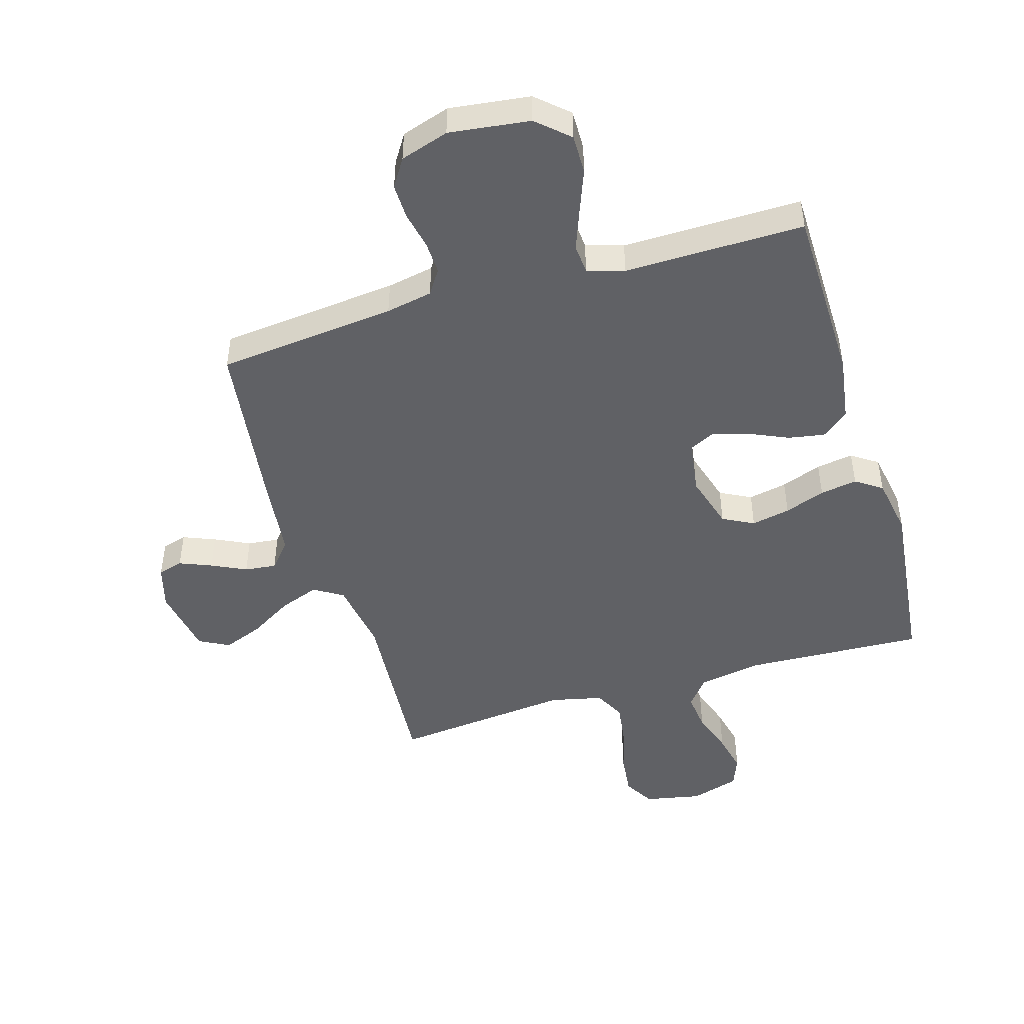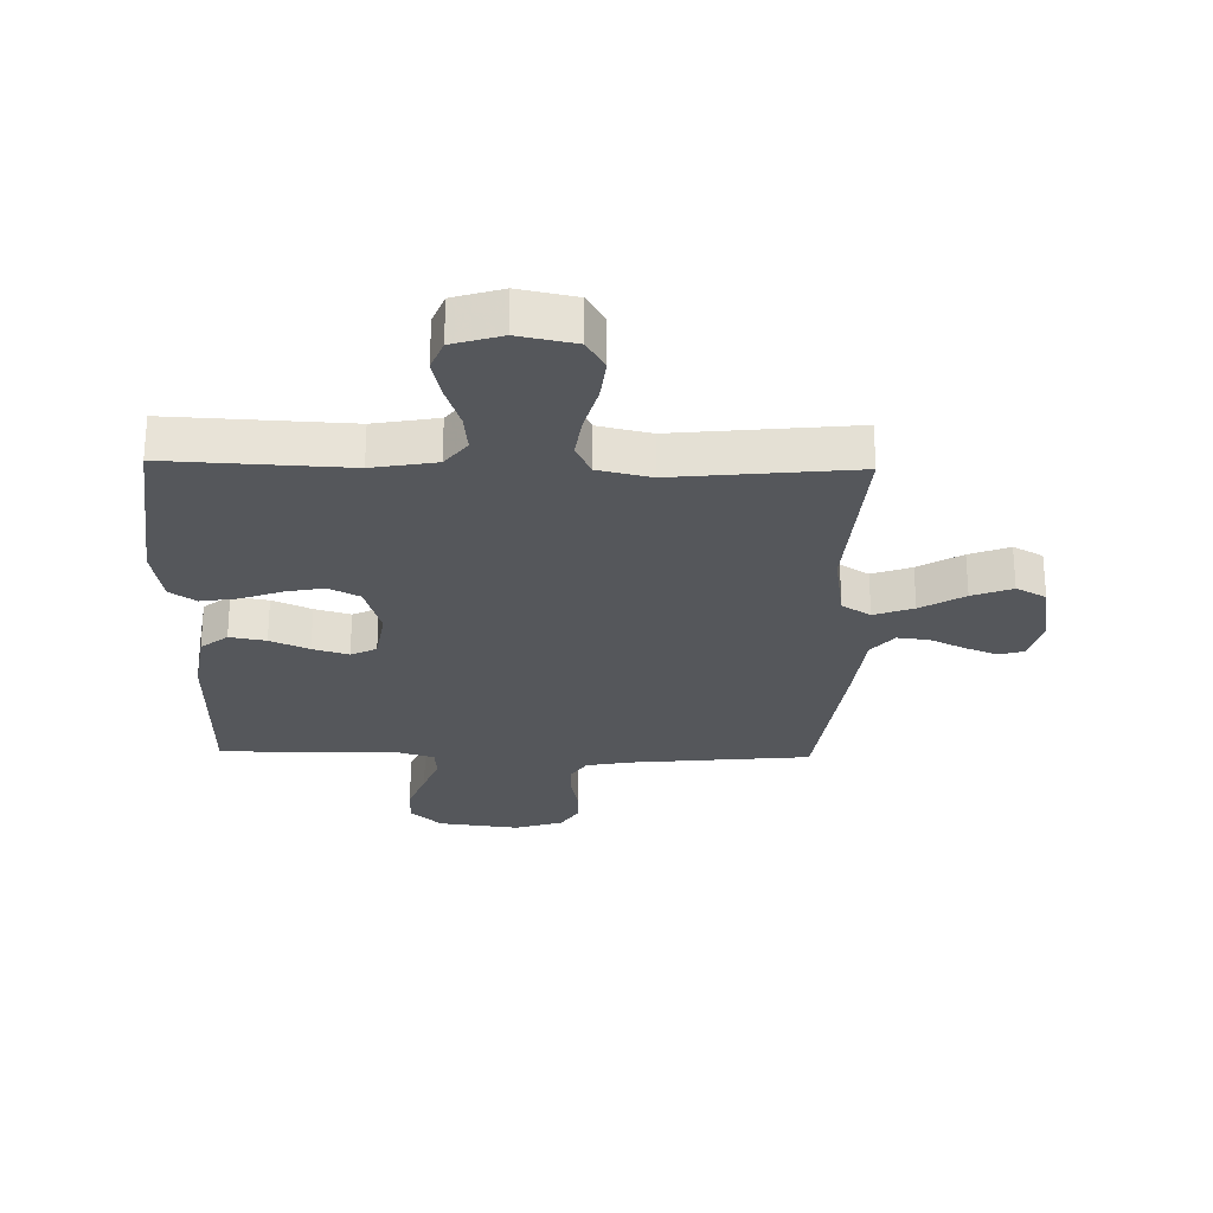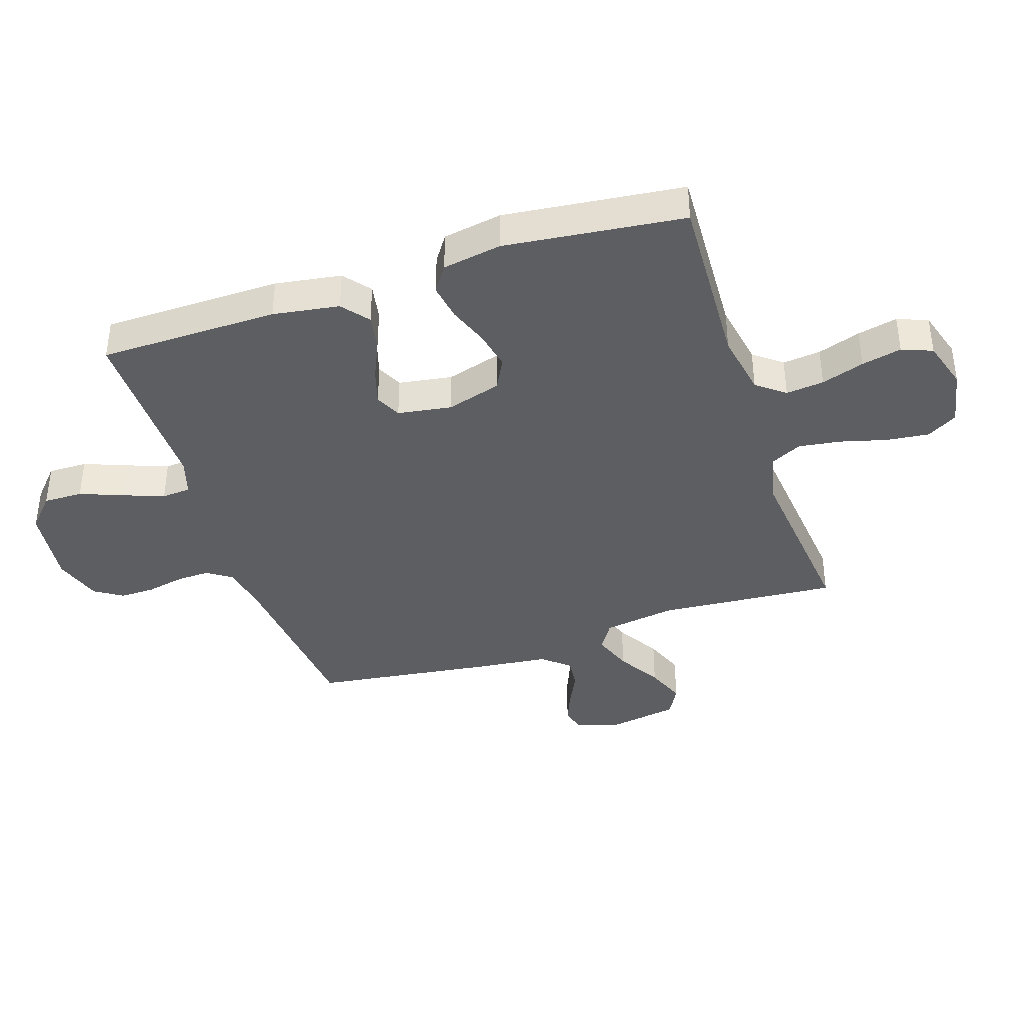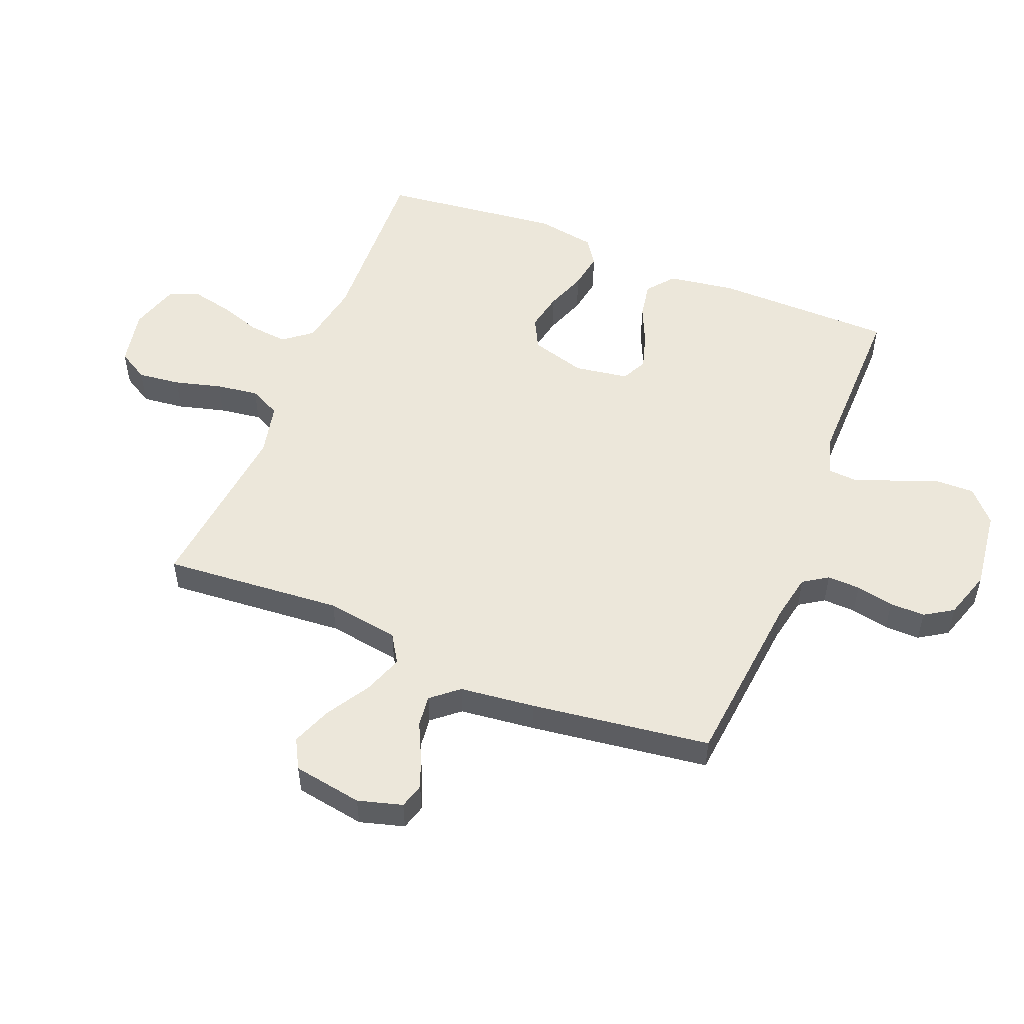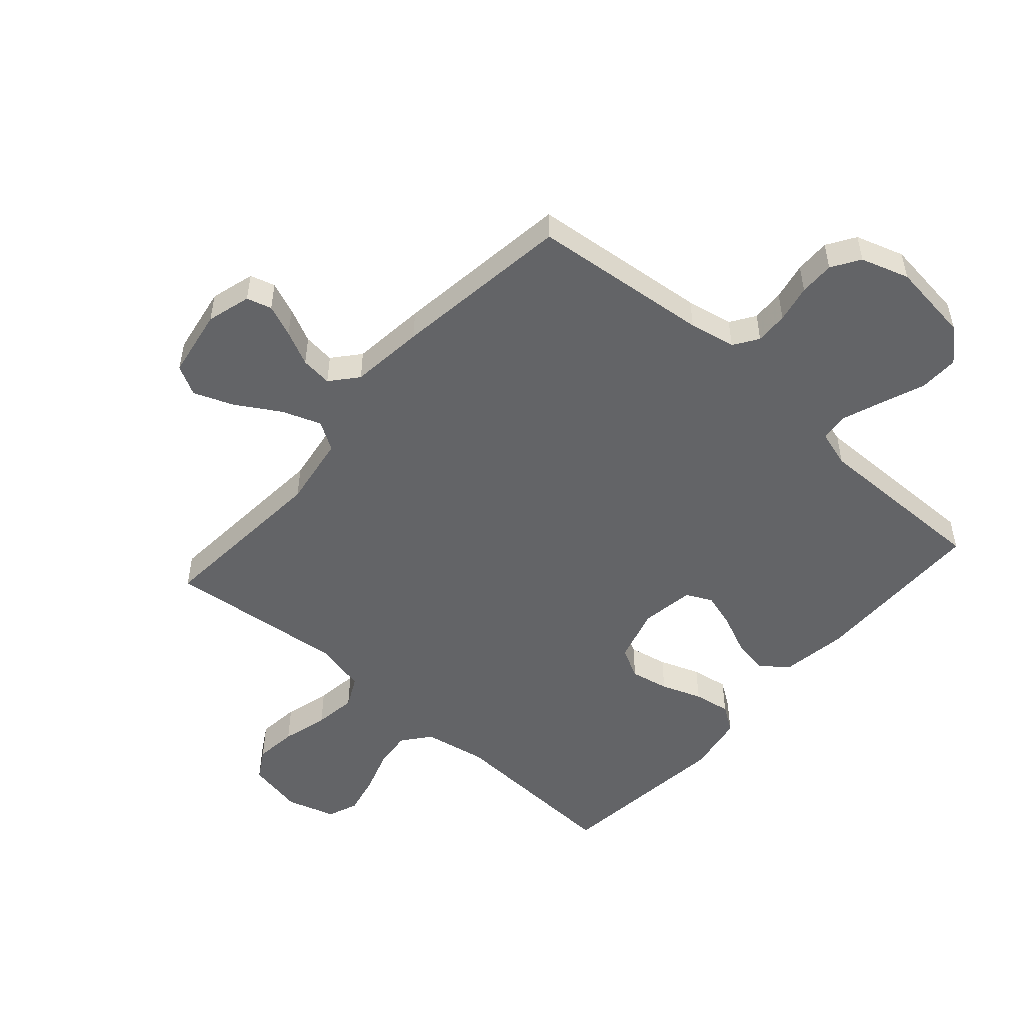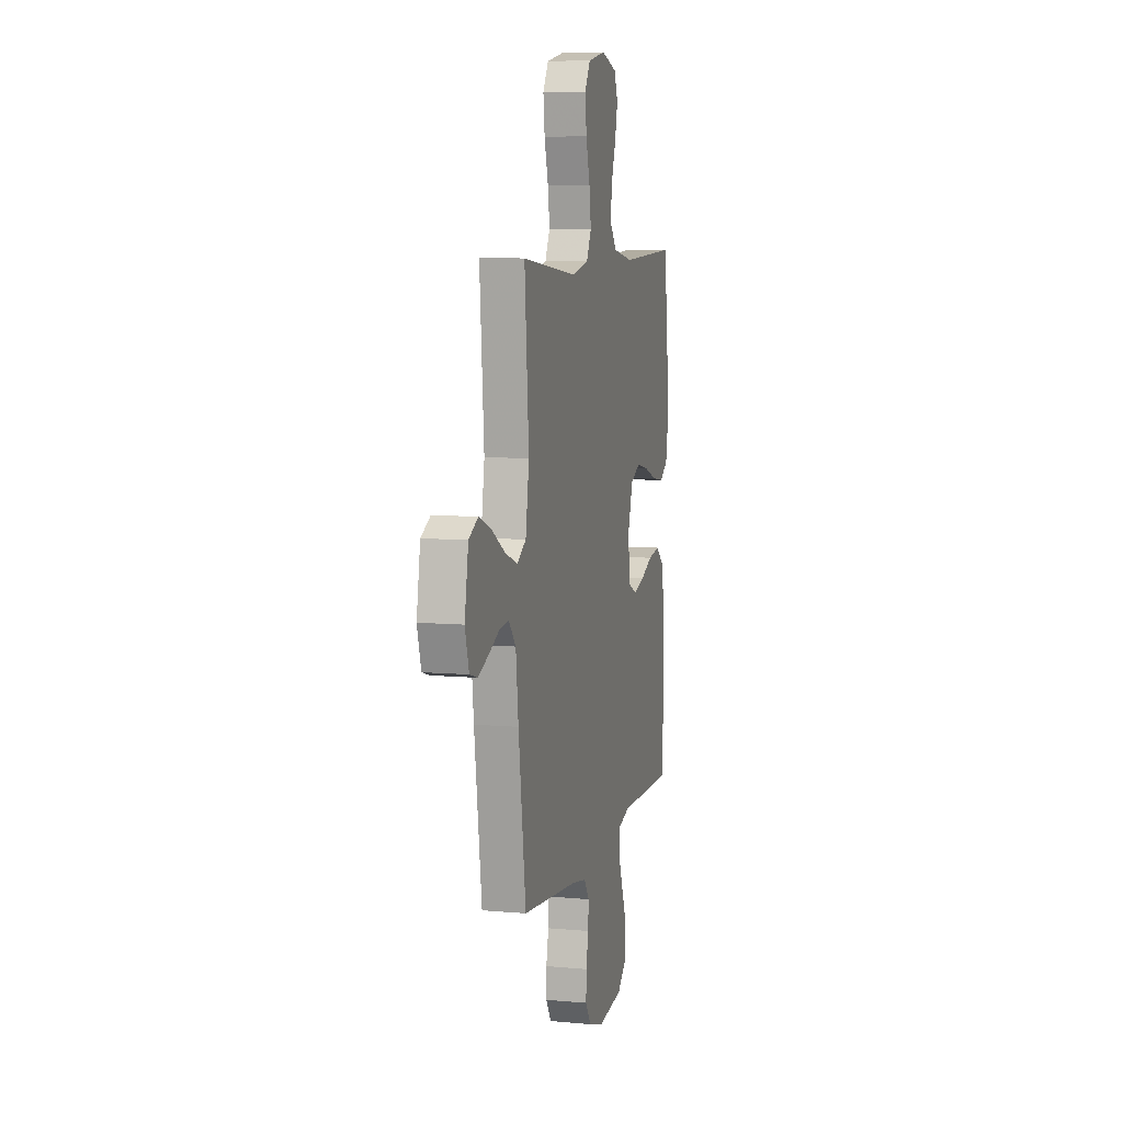
<metadata>
{"format":"obj","ext":"obj","renderer":"f3d","projection":"perspective","resolution":1024,"background":"white","views":[{"elev":-47.2,"azim":-163.3,"up":"+Y"},{"elev":-26.4,"azim":-1.4,"up":"+Y"},{"elev":-39.1,"azim":-71.8,"up":"+Y"},{"elev":52.2,"azim":111.9,"up":"+Y"},{"elev":-51.2,"azim":138.6,"up":"+Y"},{"elev":7.8,"azim":104.4,"up":"+Z"}]}
</metadata>
<code>
v 0.5 0.07 0.5
v 0.477 0.07 0.2
v 0.496 0.07 0.079
v 0.544 0.07 0.049
v 0.61 0.07 0.073
v 0.683 0.07 0.117
v 0.75 0.07 0.143
v 0.8 0.07 0.116
v 0.82 0.07 0
v 0.799 0.07 -0.074
v 0.757 0.07 -0.086
v 0.703 0.07 -0.064
v 0.645 0.07 -0.036
v 0.592 0.07 -0.03
v 0.554 0.07 -0.075
v 0.54 0.07 -0.2
v 0.5 0.07 -0.5
v 0.2 0.07 -0.53
v 0.122 0.07 -0.545
v 0.095 0.07 -0.586
v 0.097 0.07 -0.641
v 0.11 0.07 -0.704
v 0.111 0.07 -0.763
v 0.081 0.07 -0.81
v 0 0.07 -0.836
v -0.135 0.07 -0.819
v -0.188 0.07 -0.771
v -0.187 0.07 -0.705
v -0.159 0.07 -0.632
v -0.134 0.07 -0.565
v -0.138 0.07 -0.516
v -0.2 0.07 -0.497
v -0.5 0.07 -0.5
v -0.504 0.07 -0.2
v -0.487 0.07 -0.089
v -0.442 0.07 -0.053
v -0.381 0.07 -0.064
v -0.316 0.07 -0.093
v -0.256 0.07 -0.111
v -0.213 0.07 -0.09
v -0.199 0.07 0
v -0.226 0.07 0.092
v -0.278 0.07 0.119
v -0.343 0.07 0.106
v -0.411 0.07 0.081
v -0.473 0.07 0.071
v -0.517 0.07 0.101
v -0.534 0.07 0.2
v -0.5 0.07 0.5
v -0.2 0.07 0.486
v -0.093 0.07 0.505
v -0.056 0.07 0.552
v -0.063 0.07 0.616
v -0.087 0.07 0.688
v -0.102 0.07 0.755
v -0.082 0.07 0.806
v 0 0.07 0.831
v 0.095 0.07 0.812
v 0.125 0.07 0.761
v 0.117 0.07 0.69
v 0.096 0.07 0.612
v 0.086 0.07 0.541
v 0.112 0.07 0.489
v 0.2 0.07 0.469
v 0.5 0 0.5
v 0.477 0 0.2
v 0.496 0 0.079
v 0.544 0 0.049
v 0.61 0 0.073
v 0.683 0 0.117
v 0.75 0 0.143
v 0.8 0 0.116
v 0.82 0 0
v 0.799 0 -0.074
v 0.757 0 -0.086
v 0.703 0 -0.064
v 0.645 0 -0.036
v 0.592 0 -0.03
v 0.554 0 -0.075
v 0.54 0 -0.2
v 0.5 0 -0.5
v 0.2 0 -0.53
v 0.122 0 -0.545
v 0.095 0 -0.586
v 0.097 0 -0.641
v 0.11 0 -0.704
v 0.111 0 -0.763
v 0.081 0 -0.81
v 0 0 -0.836
v -0.135 0 -0.819
v -0.188 0 -0.771
v -0.187 0 -0.705
v -0.159 0 -0.632
v -0.134 0 -0.565
v -0.138 0 -0.516
v -0.2 0 -0.497
v -0.5 0 -0.5
v -0.504 0 -0.2
v -0.487 0 -0.089
v -0.442 0 -0.053
v -0.381 0 -0.064
v -0.316 0 -0.093
v -0.256 0 -0.111
v -0.213 0 -0.09
v -0.199 0 0
v -0.226 0 0.092
v -0.278 0 0.119
v -0.343 0 0.106
v -0.411 0 0.081
v -0.473 0 0.071
v -0.517 0 0.101
v -0.534 0 0.2
v -0.5 0 0.5
v -0.2 0 0.486
v -0.093 0 0.505
v -0.056 0 0.552
v -0.063 0 0.616
v -0.087 0 0.688
v -0.102 0 0.755
v -0.082 0 0.806
v 0 0 0.831
v 0.095 0 0.812
v 0.125 0 0.761
v 0.117 0 0.69
v 0.096 0 0.612
v 0.086 0 0.541
v 0.112 0 0.489
v 0.2 0 0.469
f 58 59 60 61
f 58 61 62
f 57 58 62
f 56 57 62
f 53 54 55 56
f 52 53 56 62
f 51 52 62 63
f 47 48 49 50
f 44 45 46 47
f 43 44 47 50
f 42 43 50 51
f 35 36 37 38
f 35 38 39
f 32 33 34 35
f 31 32 35 39
f 26 27 28 29
f 26 29 30
f 25 26 30
f 24 25 30 31
f 21 22 23 24
f 20 21 24 31
f 15 16 17 18
f 15 18 19
f 14 15 19
f 10 11 12 13
f 8 9 10 13
f 8 13 14
f 5 6 7 8
f 4 5 8 14
f 3 4 14 19
f 64 1 2
f 41 42 51 63
f 40 41 63 64
f 20 31 39 40
f 19 20 40 64
f 2 3 19 64
f 125 124 123 122
f 126 125 122
f 126 122 121
f 126 121 120
f 120 119 118 117
f 126 120 117 116
f 127 126 116 115
f 114 113 112 111
f 111 110 109 108
f 114 111 108 107
f 115 114 107 106
f 102 101 100 99
f 103 102 99
f 99 98 97 96
f 103 99 96 95
f 93 92 91 90
f 94 93 90
f 94 90 89
f 95 94 89 88
f 88 87 86 85
f 95 88 85 84
f 82 81 80 79
f 83 82 79
f 83 79 78
f 77 76 75 74
f 77 74 73 72
f 78 77 72
f 72 71 70 69
f 78 72 69 68
f 83 78 68 67
f 66 65 128
f 127 115 106 105
f 128 127 105 104
f 104 103 95 84
f 128 104 84 83
f 128 83 67 66
f 1 65 66 2
f 2 66 67 3
f 3 67 68 4
f 4 68 69 5
f 5 69 70 6
f 6 70 71 7
f 7 71 72 8
f 8 72 73 9
f 9 73 74 10
f 10 74 75 11
f 11 75 76 12
f 12 76 77 13
f 13 77 78 14
f 14 78 79 15
f 15 79 80 16
f 16 80 81 17
f 17 81 82 18
f 18 82 83 19
f 19 83 84 20
f 20 84 85 21
f 21 85 86 22
f 22 86 87 23
f 23 87 88 24
f 24 88 89 25
f 25 89 90 26
f 26 90 91 27
f 27 91 92 28
f 28 92 93 29
f 29 93 94 30
f 30 94 95 31
f 31 95 96 32
f 32 96 97 33
f 33 97 98 34
f 34 98 99 35
f 35 99 100 36
f 36 100 101 37
f 37 101 102 38
f 38 102 103 39
f 39 103 104 40
f 40 104 105 41
f 41 105 106 42
f 42 106 107 43
f 43 107 108 44
f 44 108 109 45
f 45 109 110 46
f 46 110 111 47
f 47 111 112 48
f 48 112 113 49
f 49 113 114 50
f 50 114 115 51
f 51 115 116 52
f 52 116 117 53
f 53 117 118 54
f 54 118 119 55
f 55 119 120 56
f 56 120 121 57
f 57 121 122 58
f 58 122 123 59
f 59 123 124 60
f 60 124 125 61
f 61 125 126 62
f 62 126 127 63
f 63 127 128 64
f 64 128 65 1

</code>
